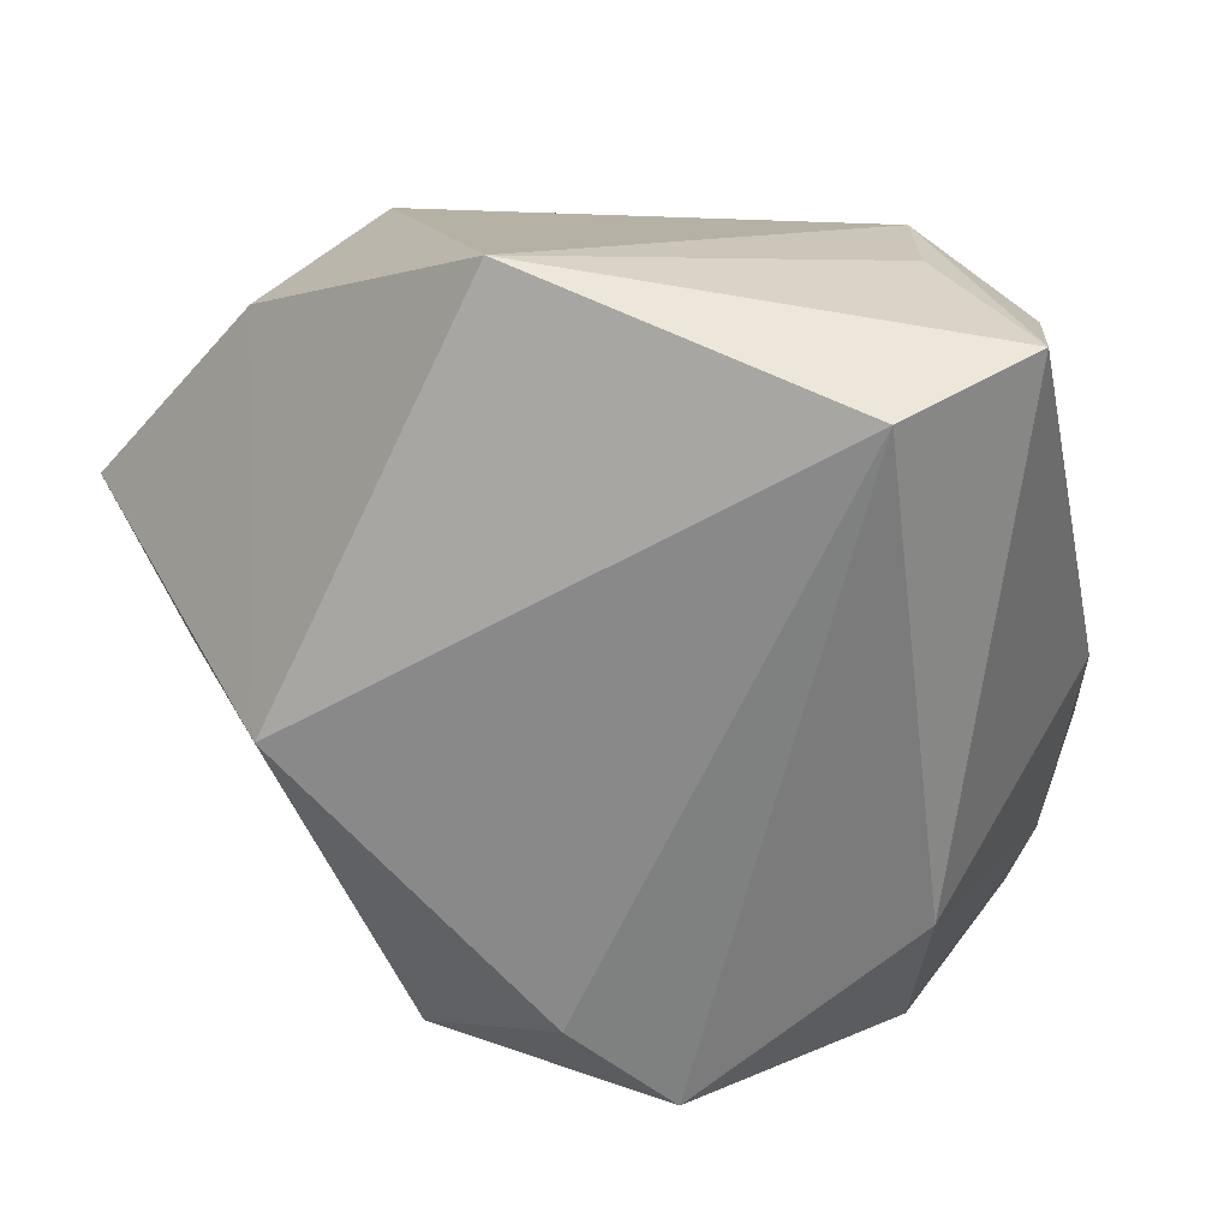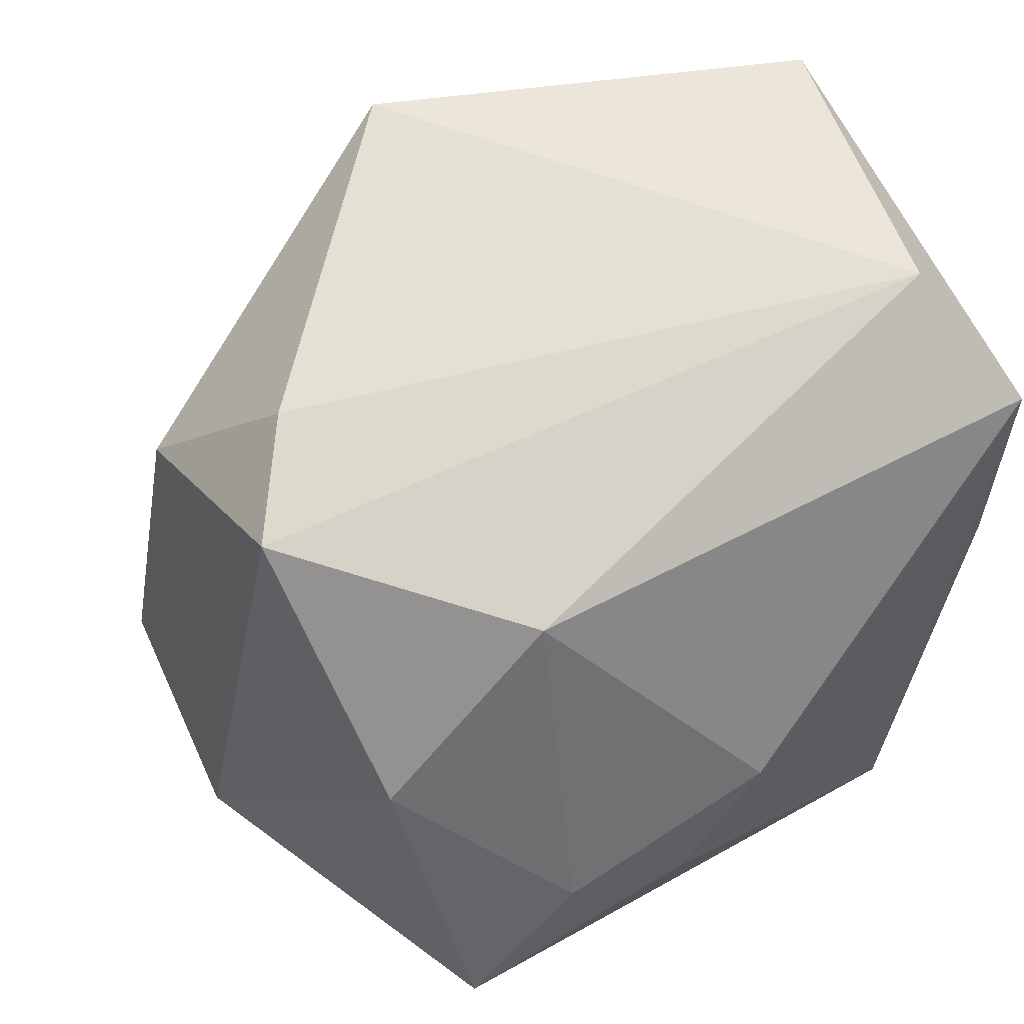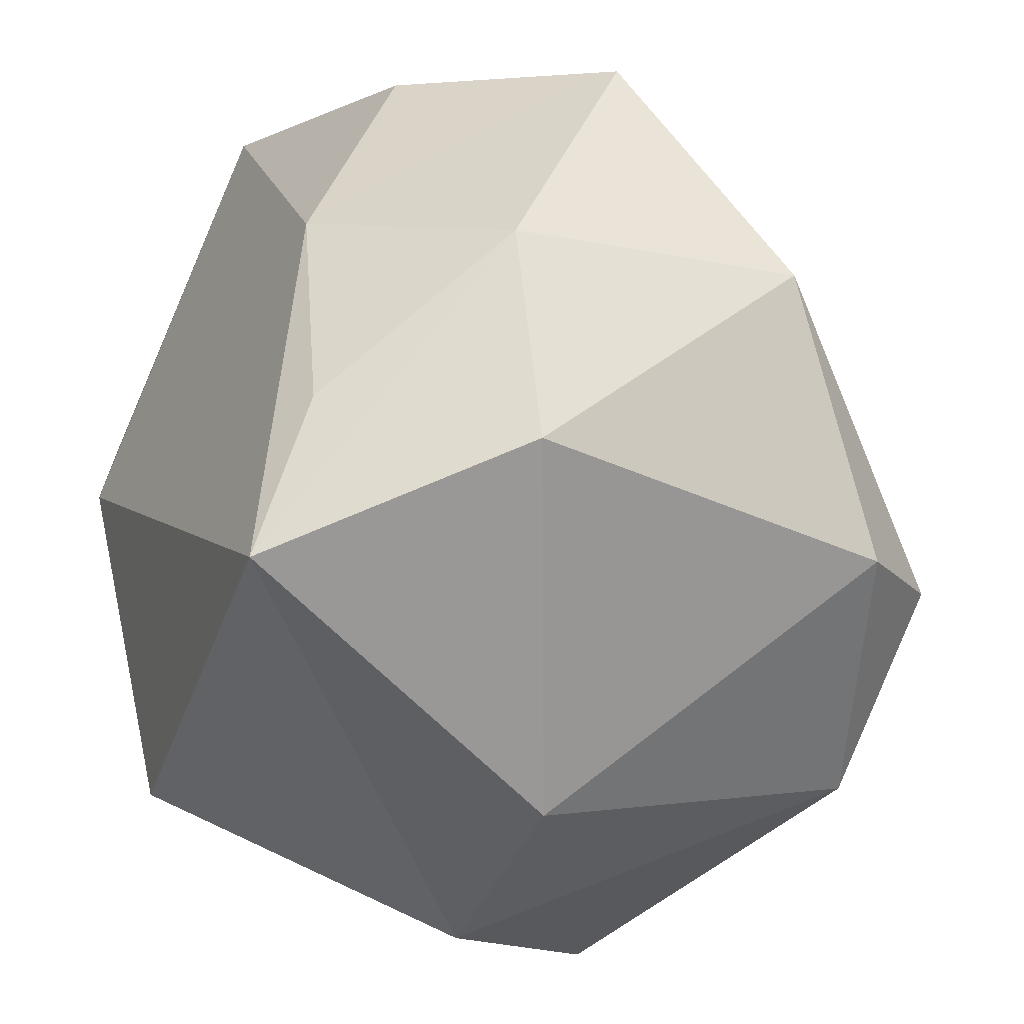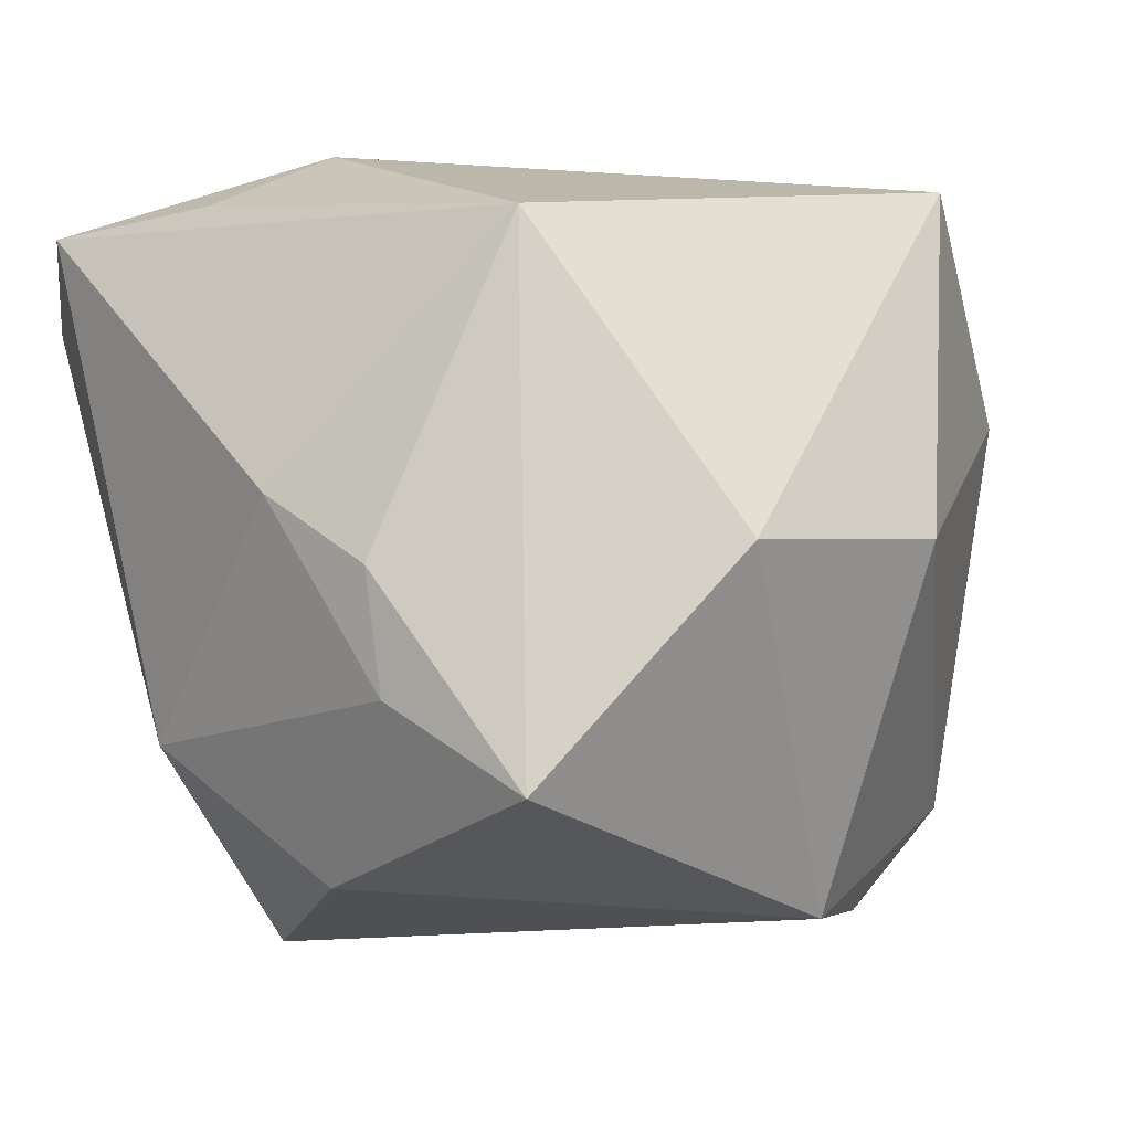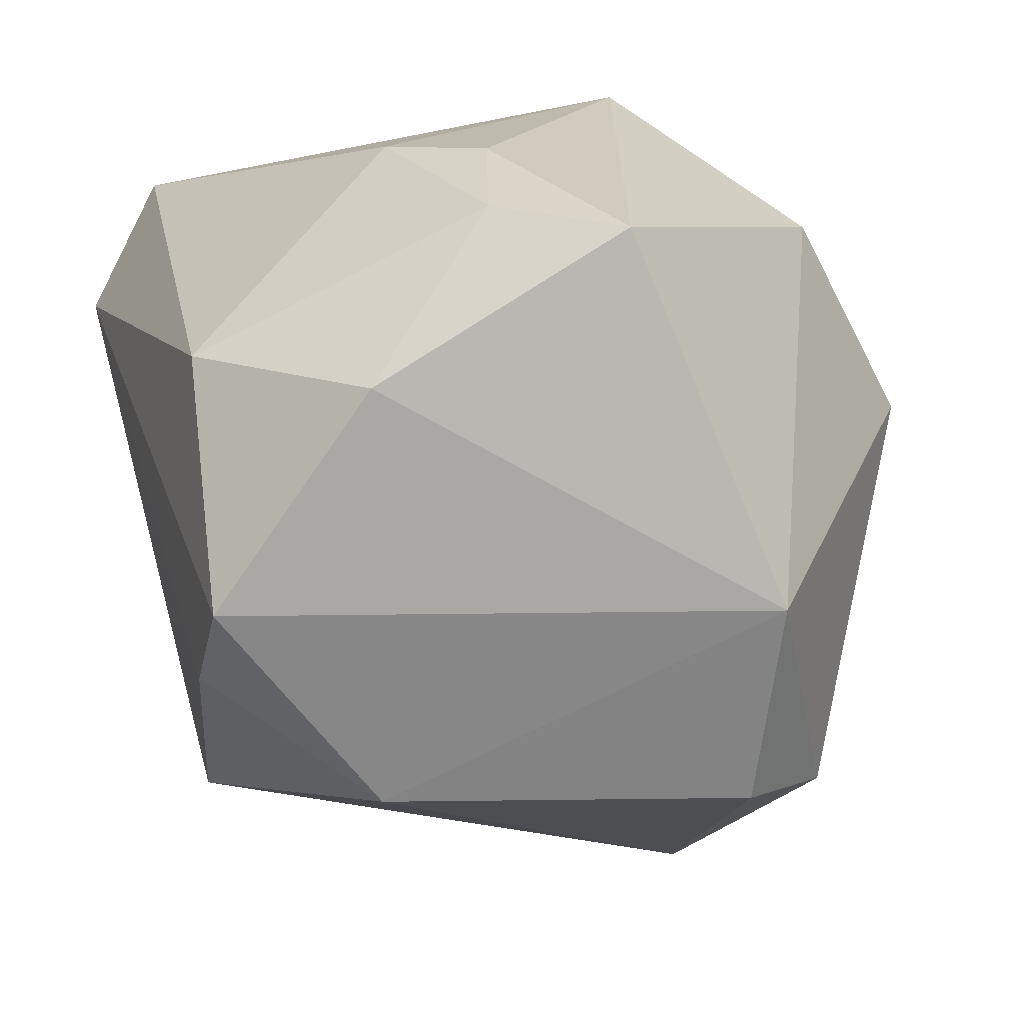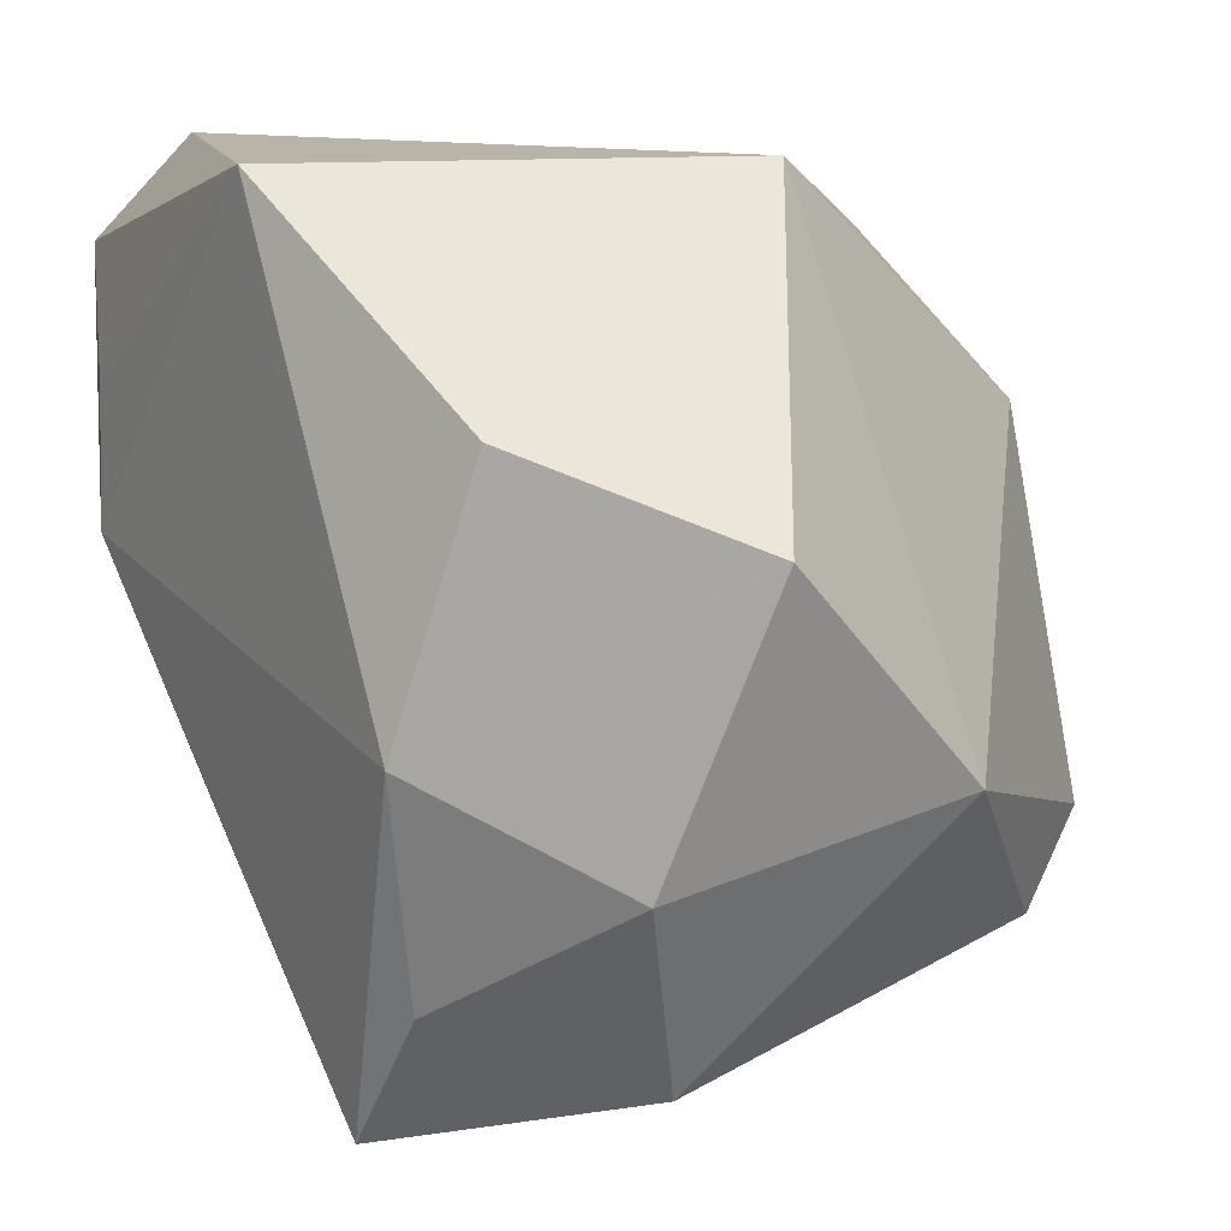
<metadata>
{"format":"obj","ext":"obj","renderer":"f3d","projection":"perspective","resolution":1024,"background":"white","views":[{"elev":12.0,"azim":-167.4,"up":"+Z"},{"elev":45.0,"azim":-126.1,"up":"+Y"},{"elev":-51.3,"azim":58.3,"up":"+Y"},{"elev":-13.5,"azim":-52.2,"up":"+Z"},{"elev":-69.5,"azim":-72.4,"up":"+Z"},{"elev":15.4,"azim":54.9,"up":"+Y"}]}
</metadata>
<code>
v -0.01024 0.0276 -0.04276
v -0.02334 -0.04357 -0.01131
v -0.04254 0.03252 0.02942
v 0.001685 -0.04796 -0.006982
v 0.01288 -0.04337 0.03376
v 0.03075 0.02504 0.03052
v 0.002983 0.04539 0.03736
v -0.03518 -0.02595 -0.03519
v 0.02275 -0.02787 0.03319
v -0.04284 -0.01268 -0.01285
v -0.0005729 0.03379 -0.03417
v -0.0374 -0.0265 0.0213
v 0.02416 0.04524 -0.005484
v 0.04955 0.01625 0.01281
v 0.04955 -0.007329 -0.008733
v -0.03101 0.04406 0.02408
v 0.03537 -0.03588 0.01421
v 0.01712 0.01824 -0.03977
v 0.04238 -0.01388 0.02158
v 0.02914 -0.02027 -0.03918
v -0.04015 0.01228 0.02921
v -0.02831 0.004104 -0.04047
v -0.04481 -0.00117 -0.004492
v -0.03038 0.0203 0.03532
v -0.03942 -0.01193 -0.02514
v 0.02563 -0.003299 0.03736
v 0.007388 -0.03 -0.04263
v -0.02729 0.006764 0.03736
v -0.0332 0.02389 -0.02475
v 0.03481 -0.02754 -0.02793
f 14 15 13
f 27 2 8
f 27 1 18
f 1 11 18
f 13 15 18
f 18 11 13
f 12 2 5
f 5 28 12
f 12 28 21
f 12 8 2
f 16 11 1
f 16 7 13
f 13 11 16
f 4 2 27
f 5 2 4
f 26 28 5
f 7 28 26
f 15 14 19
f 14 26 19
f 29 16 1
f 22 1 27
f 27 8 22
f 22 29 1
f 27 18 20
f 20 18 15
f 10 12 23
f 8 12 10
f 7 16 3
f 21 28 3
f 23 12 3
f 3 12 21
f 3 29 23
f 16 29 3
f 7 26 6
f 6 26 14
f 13 7 6
f 6 14 13
f 17 19 5
f 15 19 17
f 5 4 17
f 9 26 5
f 5 19 9
f 9 19 26
f 27 20 30
f 30 4 27
f 30 17 4
f 30 20 15
f 15 17 30
f 8 10 25
f 25 22 8
f 29 22 25
f 23 29 25
f 25 10 23
f 24 28 7
f 7 3 24
f 24 3 28

</code>
